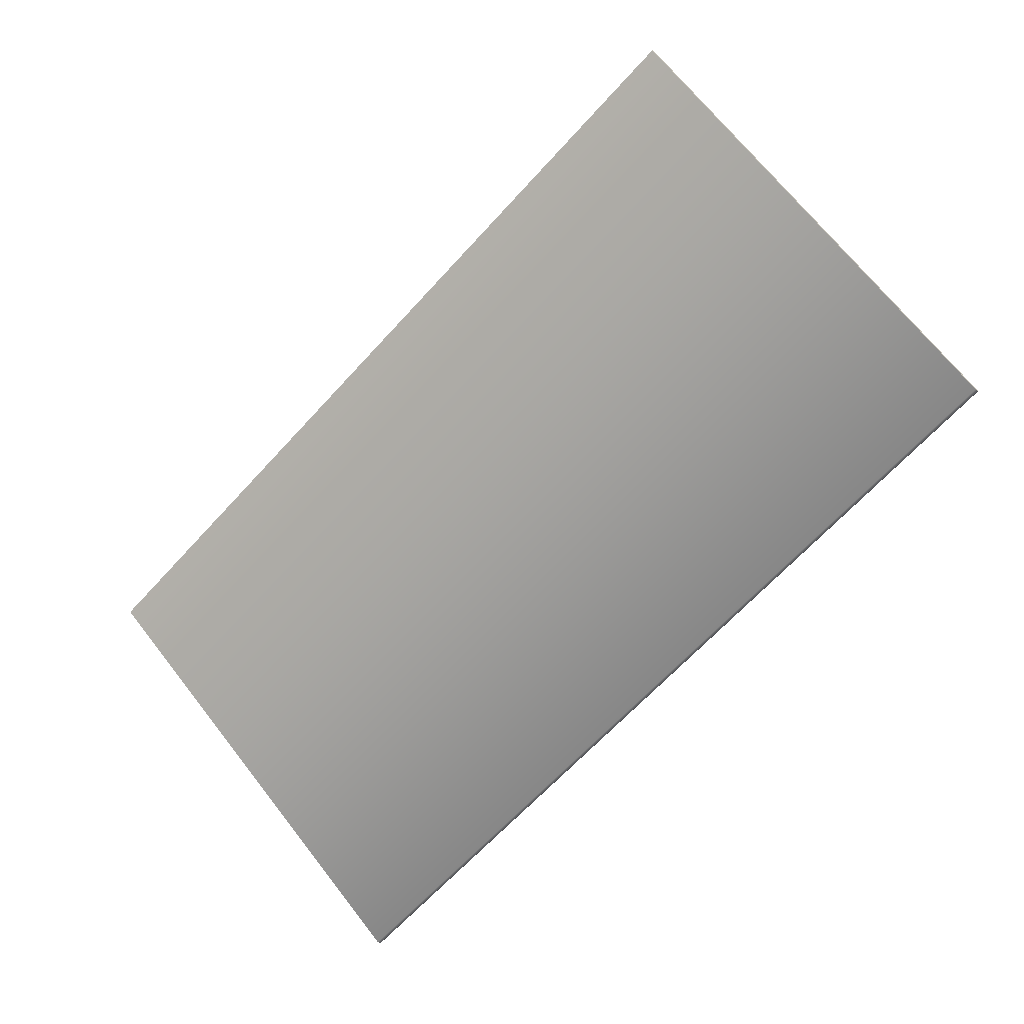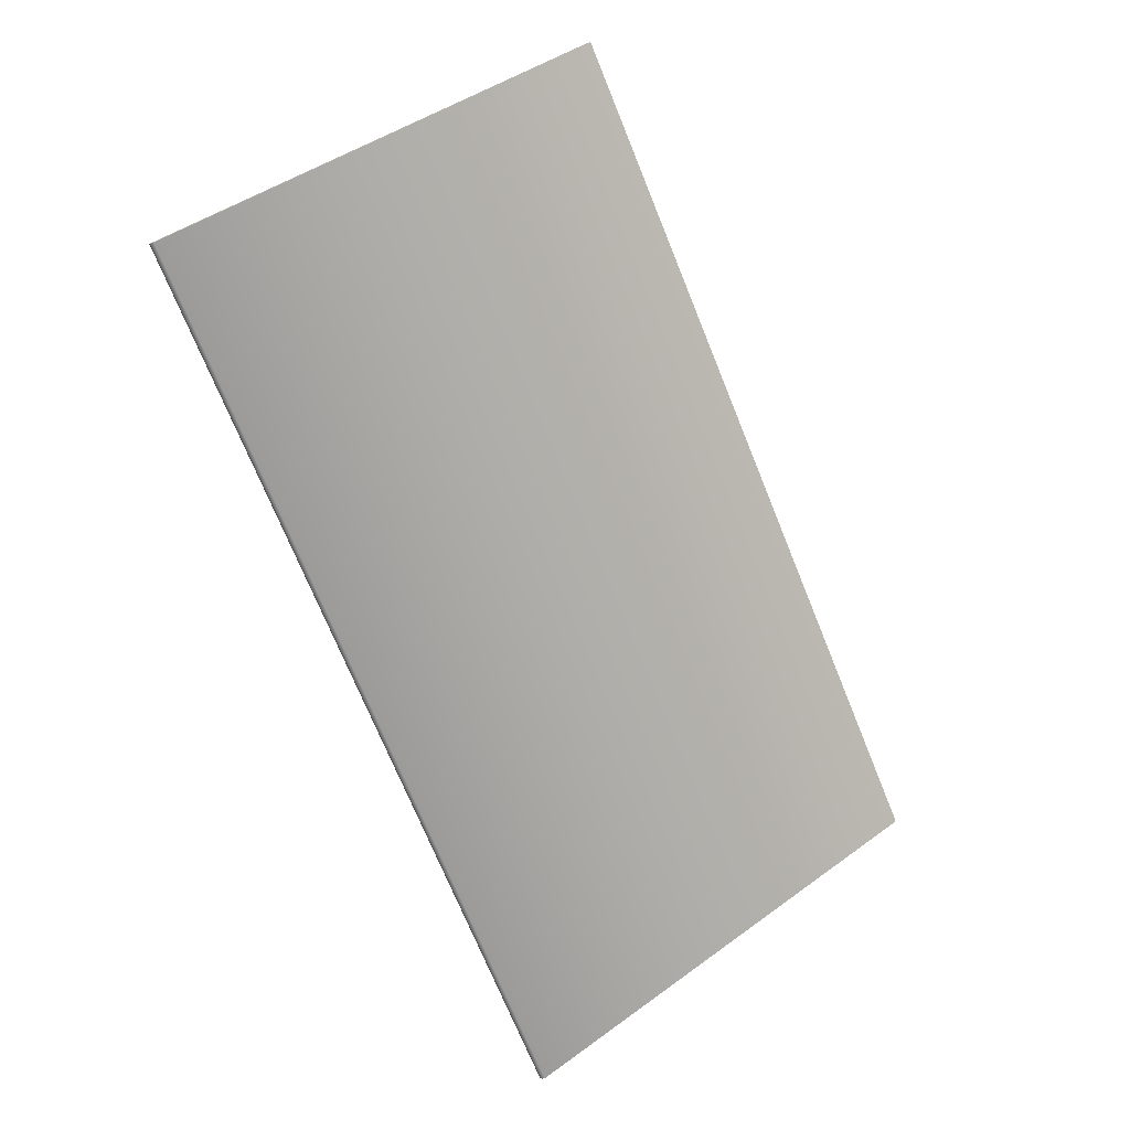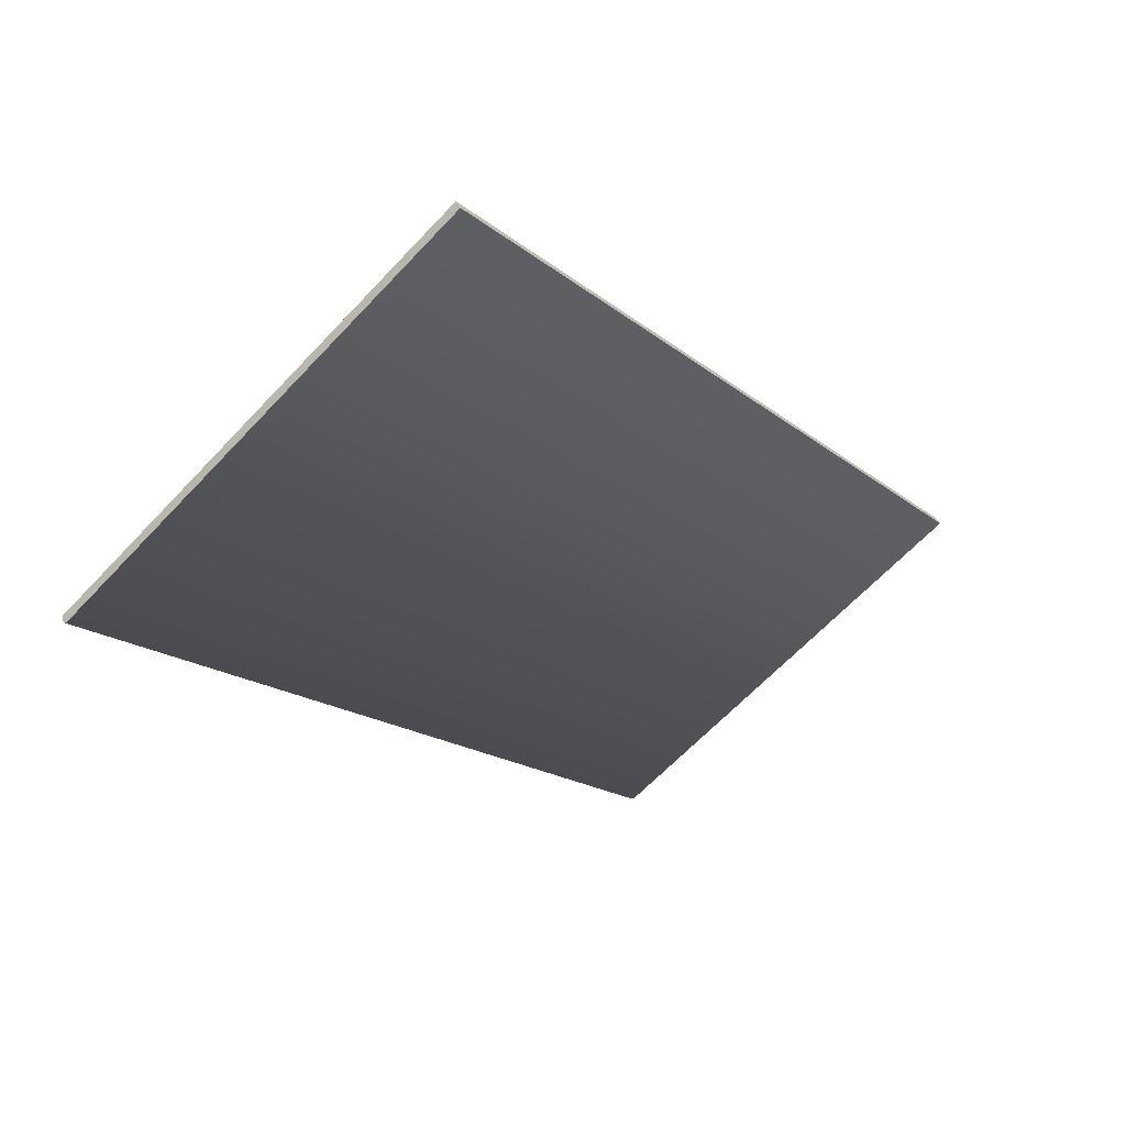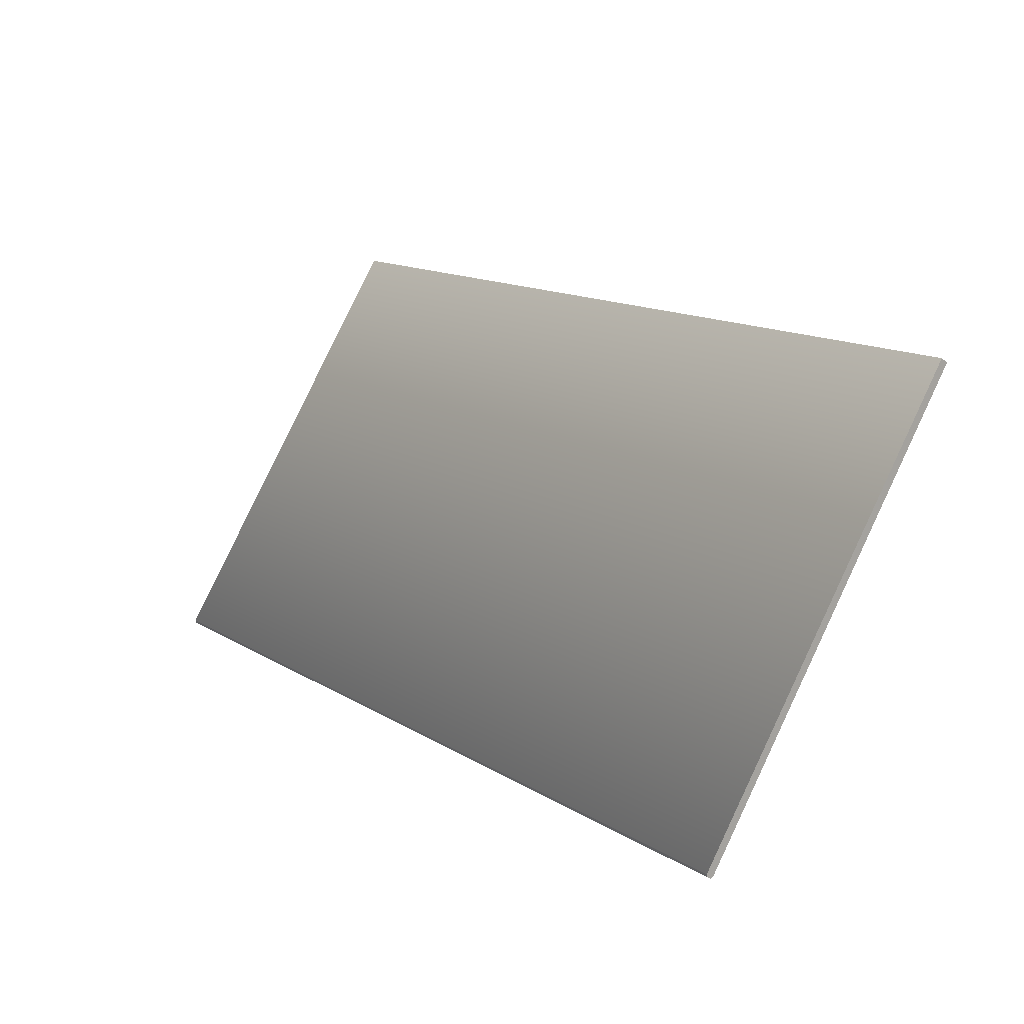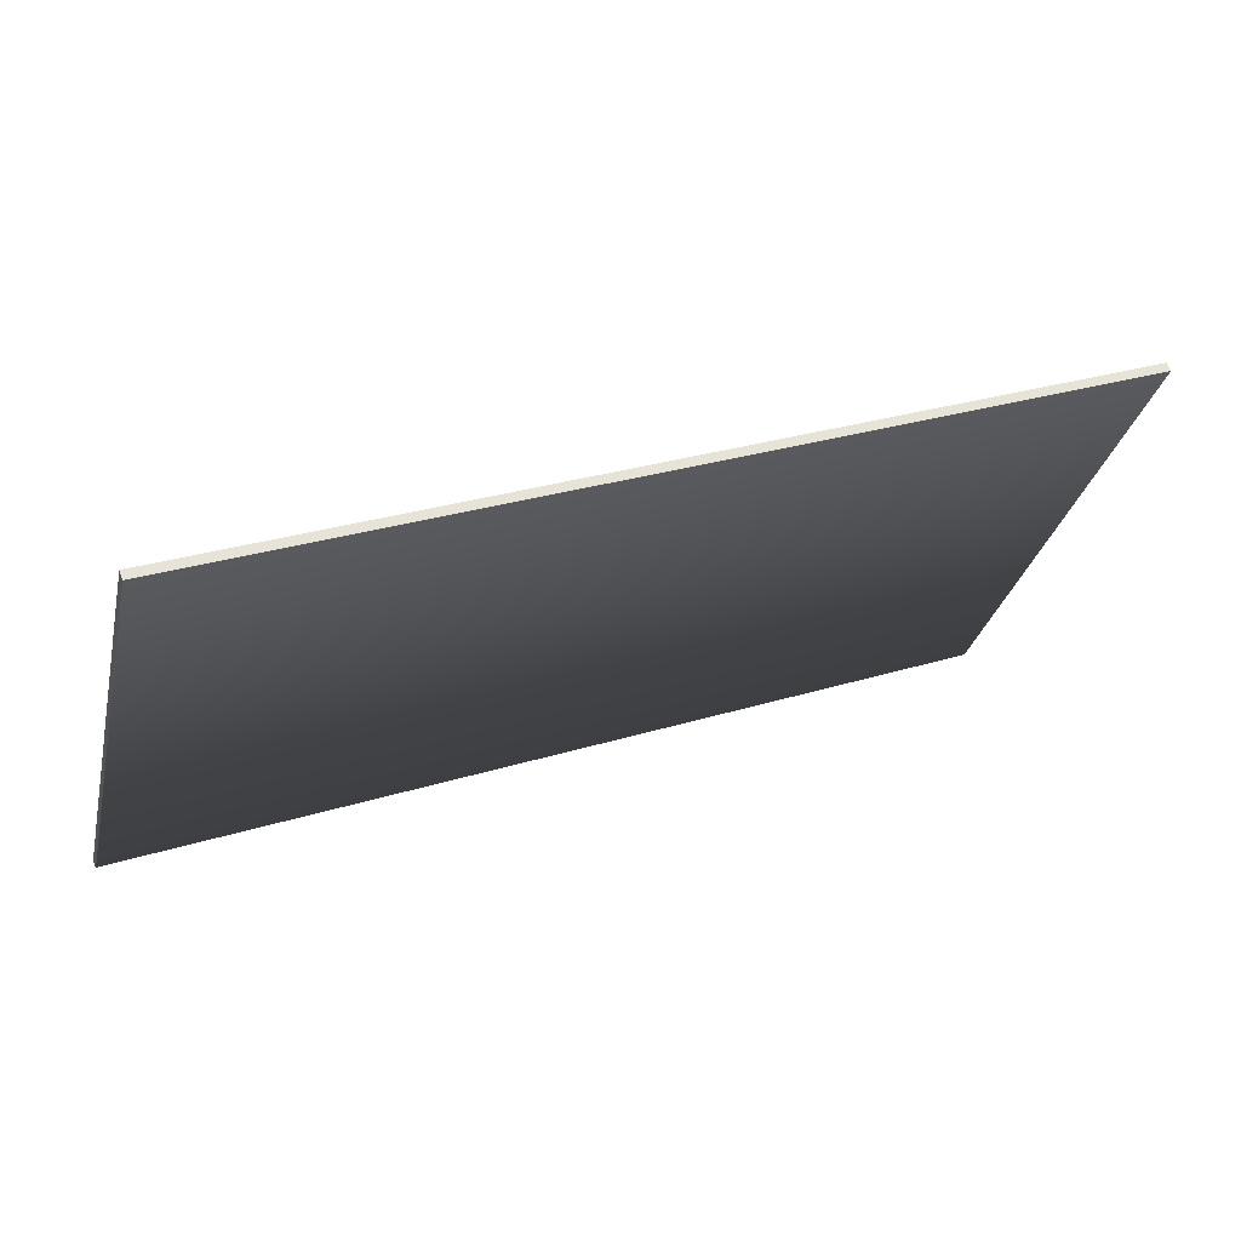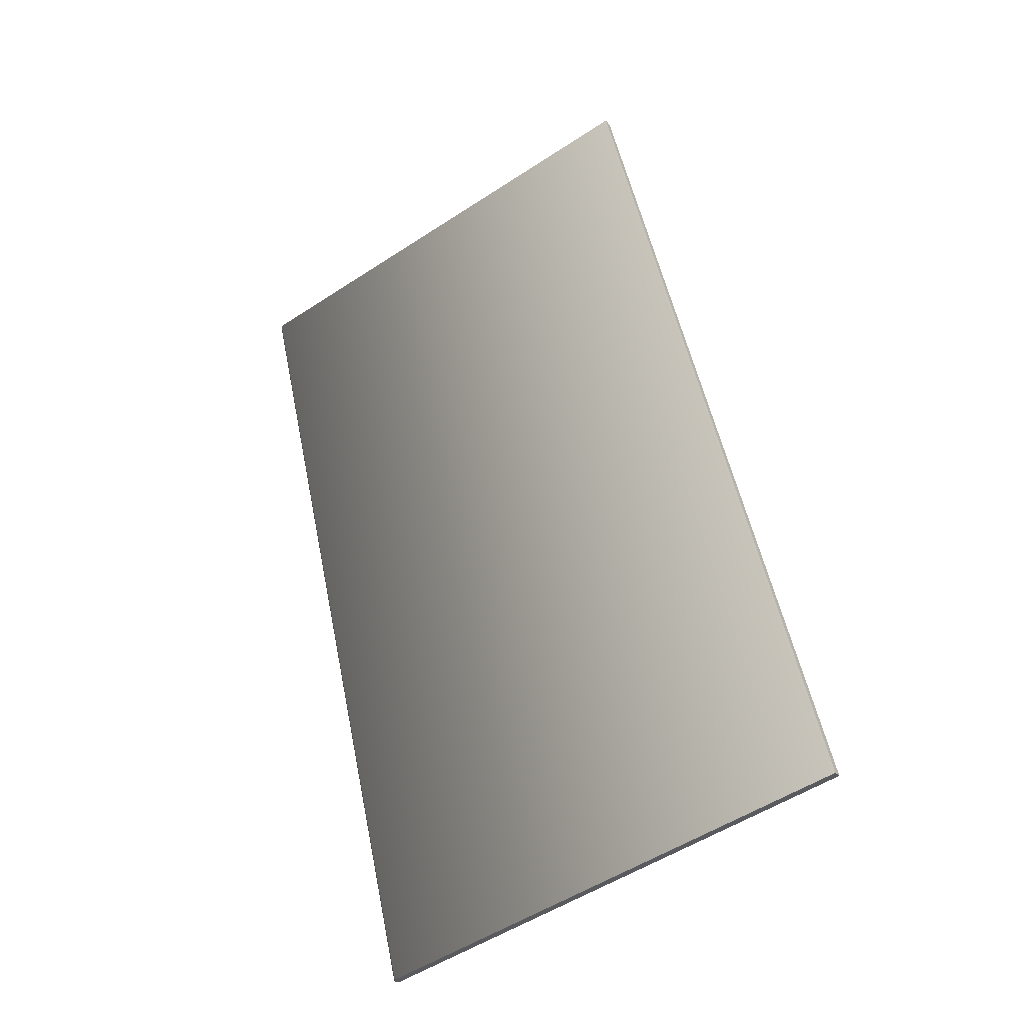
<metadata>
{"format":"obj","ext":"obj","renderer":"f3d","projection":"perspective","resolution":1024,"background":"white","views":[{"elev":-65.9,"azim":-132.4,"up":"+Z"},{"elev":-72.7,"azim":112.2,"up":"+Z"},{"elev":-18.3,"azim":124.4,"up":"+Z"},{"elev":14.4,"azim":-127.7,"up":"+Y"},{"elev":28.9,"azim":-24.9,"up":"+Y"},{"elev":52.8,"azim":78.5,"up":"+Z"}]}
</metadata>
<code>
o Box_27_FlapInner_1
v -0.1059 0.2271 0.1257
v 0.1058 0.2271 0.1257
v -0.1059 0.226 0.1275
v 0.1058 0.226 0.1275
v -0.1059 0.128 0.06351
v -0.1059 0.1281 0.06422
v 0.1058 0.128 0.06351
v 0.1058 0.1281 0.06422
v -0.1059 0.1285 0.06265
v -0.1059 0.1292 0.06249
v 0.1058 0.1285 0.06265
v 0.1058 0.1292 0.06249
f 1 2 4 3
f 5 6 8 7
f 6 5 9 10
f 7 8 12 11
f 10 9 11 12
f 5 7 11 9
f 10 12 2 1
f 3 4 8 6
f 8 4 2 12
f 3 6 10 1

</code>
